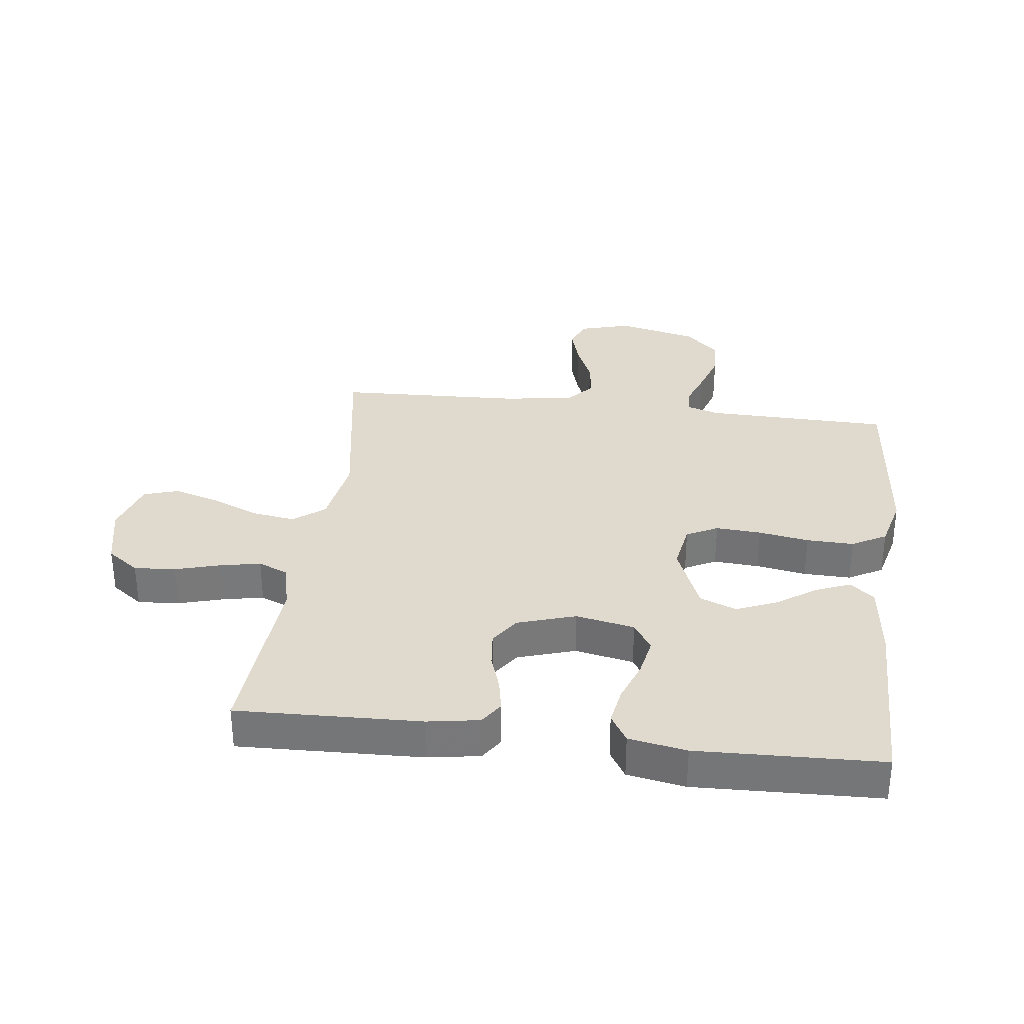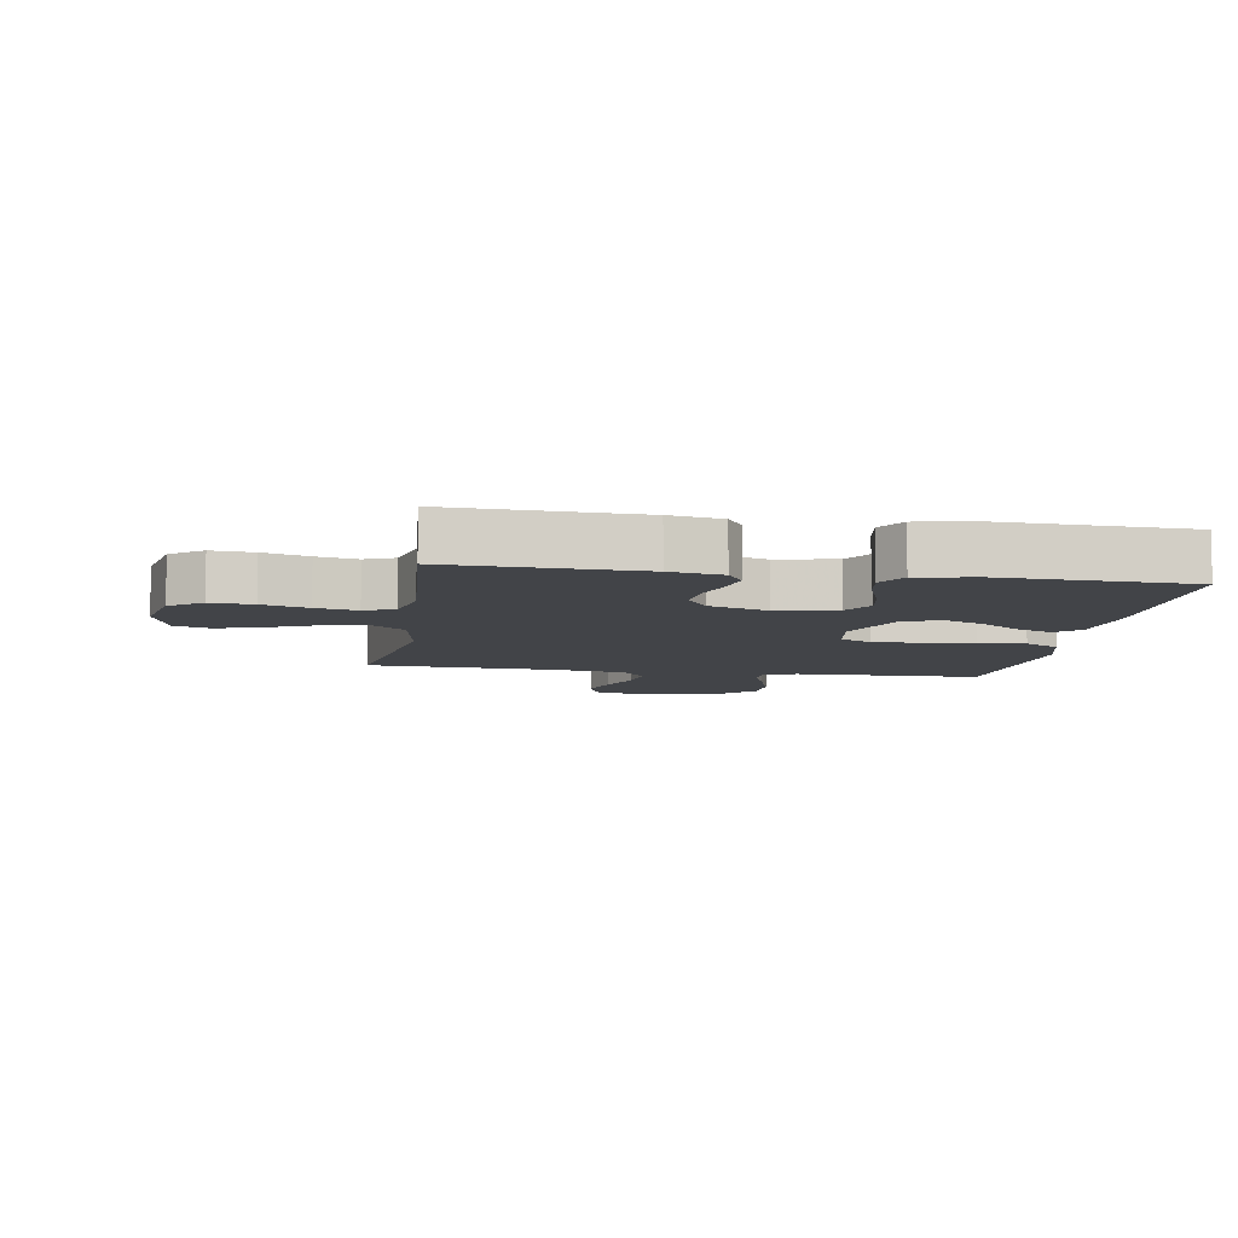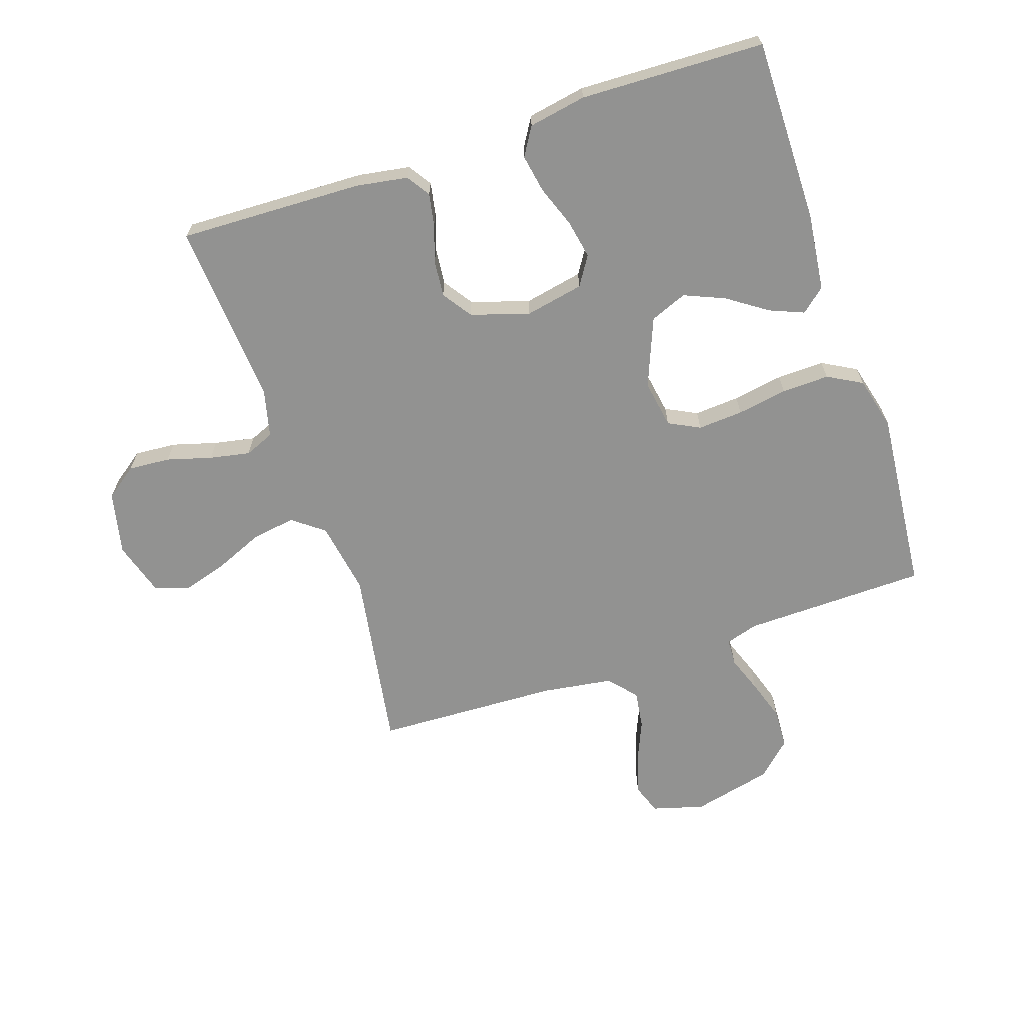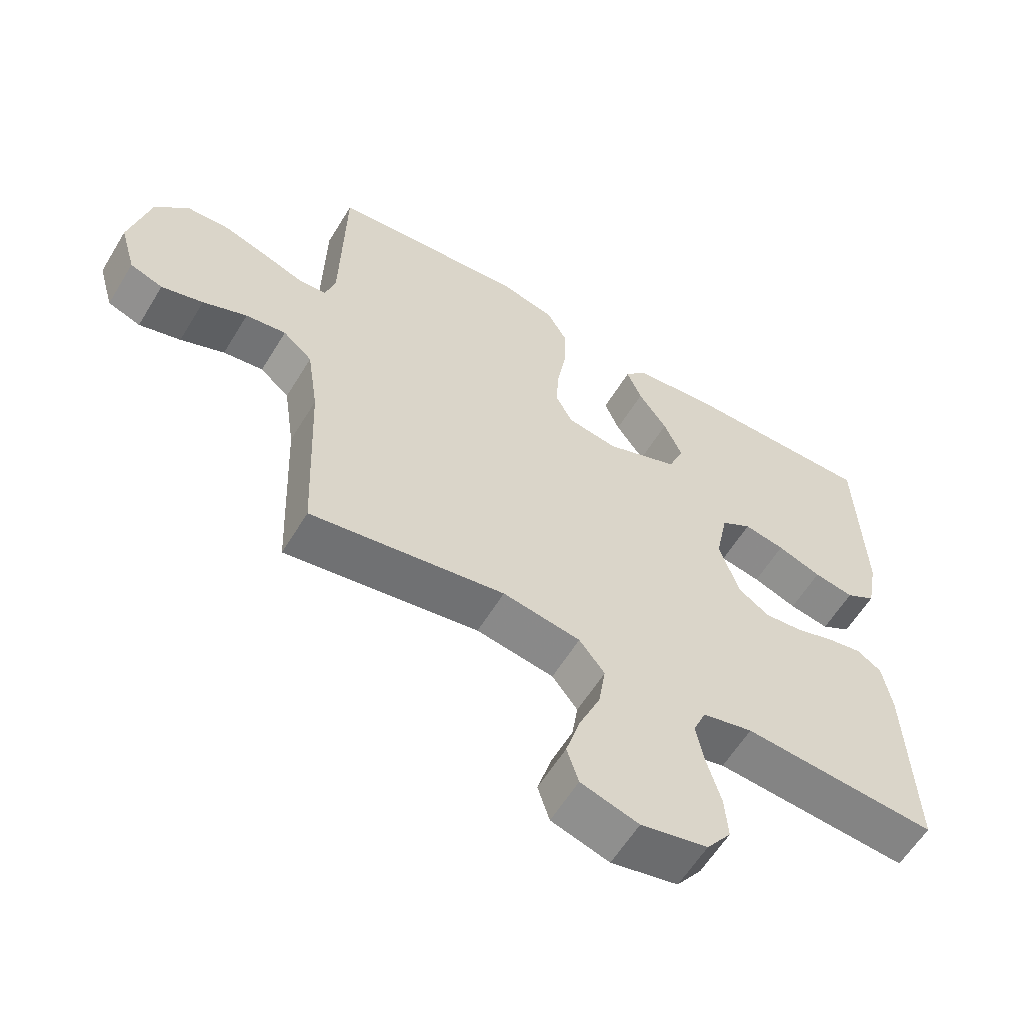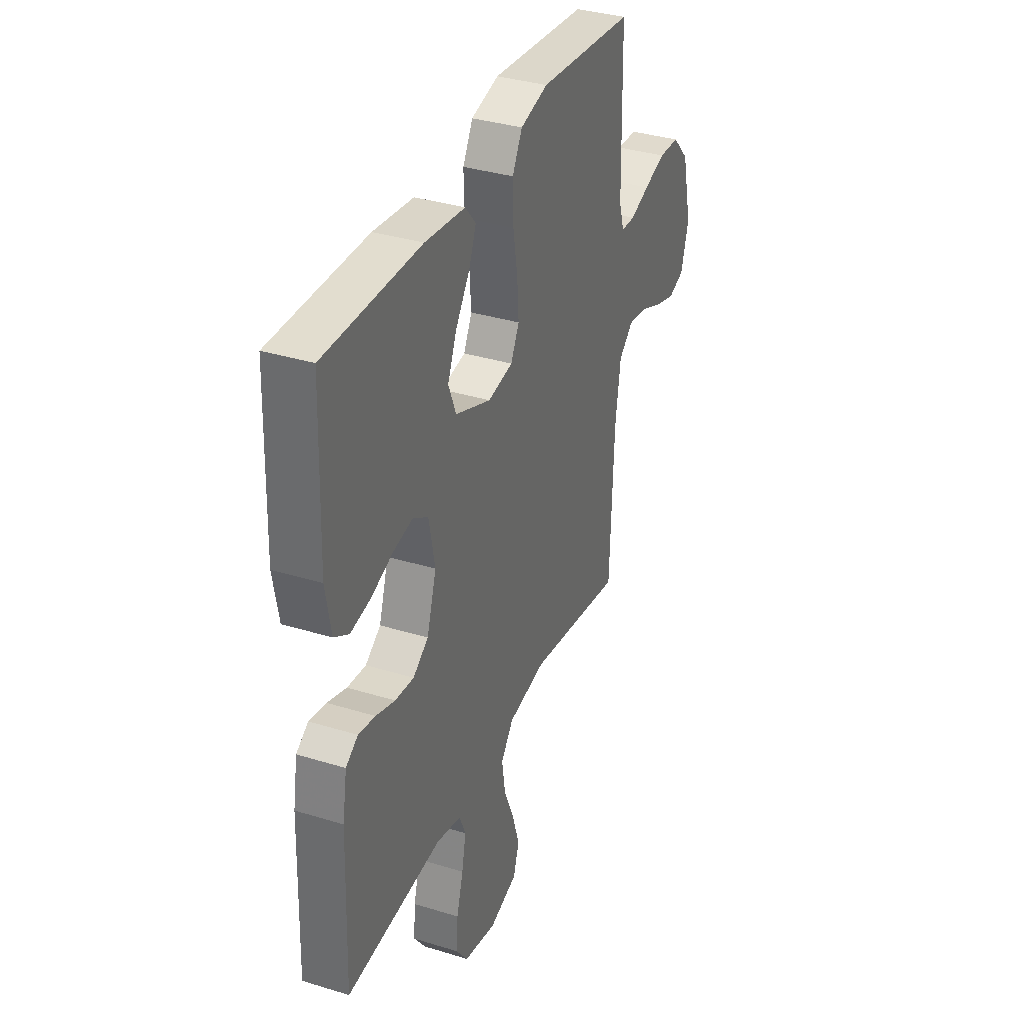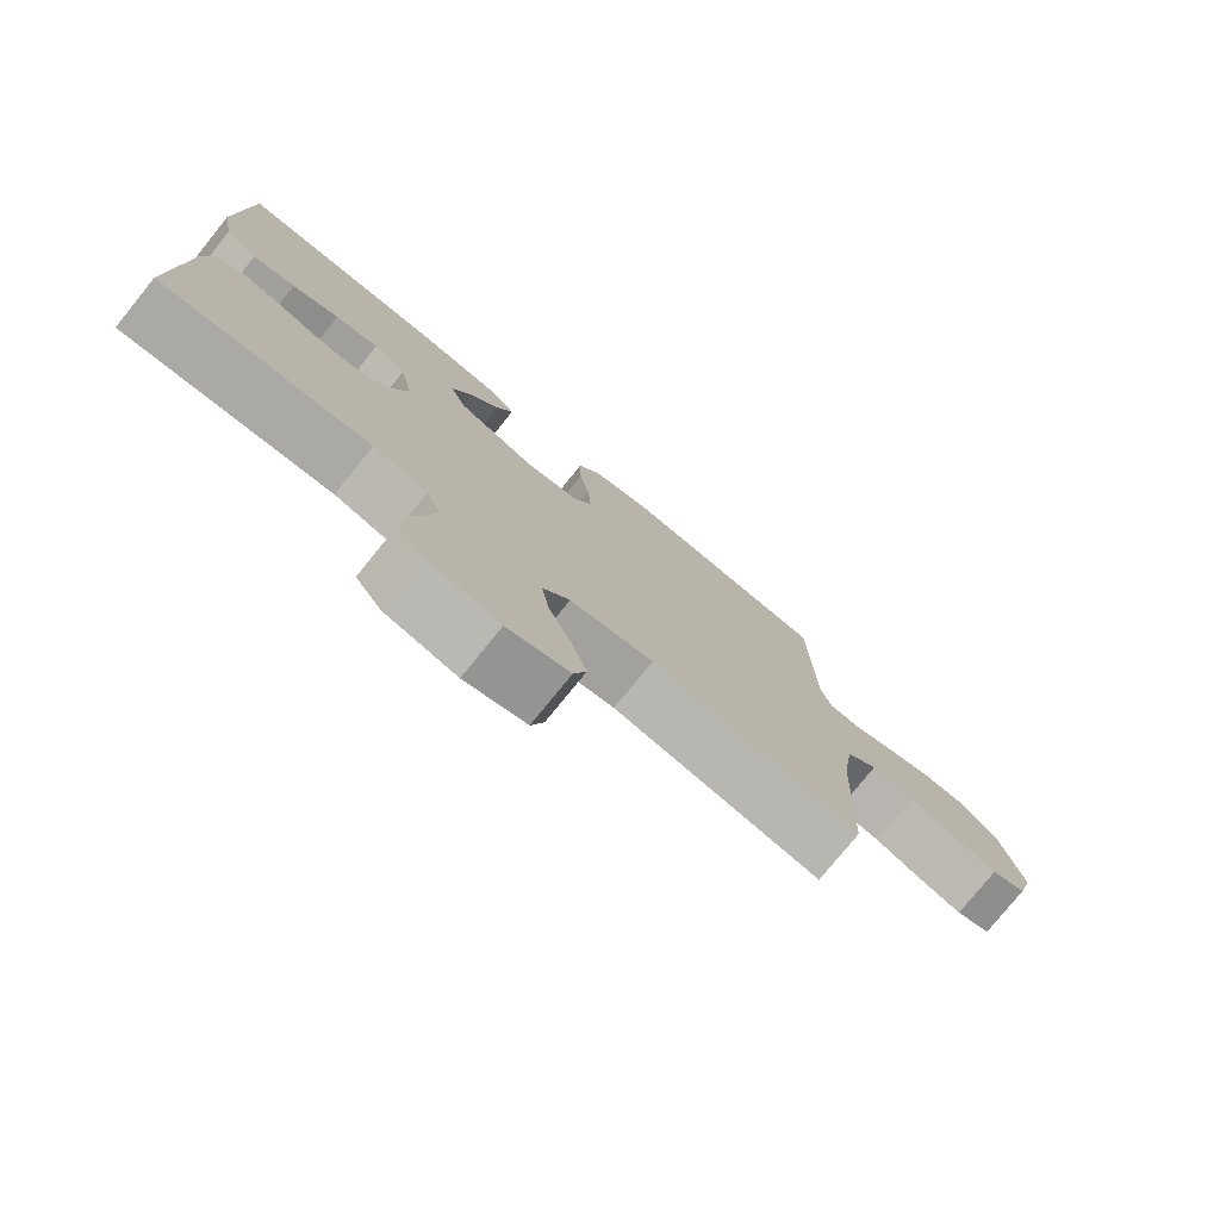
<metadata>
{"format":"obj","ext":"obj","renderer":"f3d","projection":"perspective","resolution":1024,"background":"white","views":[{"elev":32.6,"azim":-82.9,"up":"+Y"},{"elev":-8.1,"azim":-99.1,"up":"+Y"},{"elev":-66.2,"azim":-71.4,"up":"+Y"},{"elev":-59.7,"azim":148.8,"up":"+Z"},{"elev":35.3,"azim":-67.8,"up":"+Z"},{"elev":-77.7,"azim":-39.0,"up":"+Z"}]}
</metadata>
<code>
v 0.5 0.07 -0.5
v 0.2 0.07 -0.45
v 0.08 0.07 -0.47
v 0.041 0.07 -0.521
v 0.052 0.07 -0.592
v 0.085 0.07 -0.67
v 0.107 0.07 -0.743
v 0.089 0.07 -0.8
v 0 0.07 -0.827
v -0.103 0.07 -0.804
v -0.141 0.07 -0.752
v -0.136 0.07 -0.684
v -0.115 0.07 -0.611
v -0.102 0.07 -0.545
v -0.122 0.07 -0.497
v -0.2 0.07 -0.478
v -0.5 0.07 -0.5
v -0.49 0.07 -0.2
v -0.476 0.07 -0.116
v -0.438 0.07 -0.091
v -0.385 0.07 -0.101
v -0.325 0.07 -0.121
v -0.266 0.07 -0.127
v -0.218 0.07 -0.094
v -0.188 0.07 0
v -0.207 0.07 0.096
v -0.254 0.07 0.126
v -0.317 0.07 0.114
v -0.385 0.07 0.089
v -0.447 0.07 0.078
v -0.493 0.07 0.106
v -0.51 0.07 0.2
v -0.5 0.07 0.5
v -0.2 0.07 0.498
v -0.074 0.07 0.483
v -0.041 0.07 0.444
v -0.064 0.07 0.388
v -0.108 0.07 0.324
v -0.136 0.07 0.258
v -0.112 0.07 0.198
v 0 0.07 0.153
v 0.078 0.07 0.166
v 0.104 0.07 0.217
v 0.099 0.07 0.291
v 0.085 0.07 0.373
v 0.083 0.07 0.45
v 0.114 0.07 0.506
v 0.2 0.07 0.528
v 0.5 0.07 0.5
v 0.506 0.07 0.2
v 0.522 0.07 0.147
v 0.566 0.07 0.145
v 0.626 0.07 0.167
v 0.694 0.07 0.189
v 0.759 0.07 0.186
v 0.811 0.07 0.131
v 0.842 0.07 0
v 0.818 0.07 -0.084
v 0.768 0.07 -0.102
v 0.704 0.07 -0.083
v 0.636 0.07 -0.054
v 0.574 0.07 -0.045
v 0.529 0.07 -0.084
v 0.512 0.07 -0.2
v 0.5 0 -0.5
v 0.2 0 -0.45
v 0.08 0 -0.47
v 0.041 0 -0.521
v 0.052 0 -0.592
v 0.085 0 -0.67
v 0.107 0 -0.743
v 0.089 0 -0.8
v 0 0 -0.827
v -0.103 0 -0.804
v -0.141 0 -0.752
v -0.136 0 -0.684
v -0.115 0 -0.611
v -0.102 0 -0.545
v -0.122 0 -0.497
v -0.2 0 -0.478
v -0.5 0 -0.5
v -0.49 0 -0.2
v -0.476 0 -0.116
v -0.438 0 -0.091
v -0.385 0 -0.101
v -0.325 0 -0.121
v -0.266 0 -0.127
v -0.218 0 -0.094
v -0.188 0 0
v -0.207 0 0.096
v -0.254 0 0.126
v -0.317 0 0.114
v -0.385 0 0.089
v -0.447 0 0.078
v -0.493 0 0.106
v -0.51 0 0.2
v -0.5 0 0.5
v -0.2 0 0.498
v -0.074 0 0.483
v -0.041 0 0.444
v -0.064 0 0.388
v -0.108 0 0.324
v -0.136 0 0.258
v -0.112 0 0.198
v 0 0 0.153
v 0.078 0 0.166
v 0.104 0 0.217
v 0.099 0 0.291
v 0.085 0 0.373
v 0.083 0 0.45
v 0.114 0 0.506
v 0.2 0 0.528
v 0.5 0 0.5
v 0.506 0 0.2
v 0.522 0 0.147
v 0.566 0 0.145
v 0.626 0 0.167
v 0.694 0 0.189
v 0.759 0 0.186
v 0.811 0 0.131
v 0.842 0 0
v 0.818 0 -0.084
v 0.768 0 -0.102
v 0.704 0 -0.083
v 0.636 0 -0.054
v 0.574 0 -0.045
v 0.529 0 -0.084
v 0.512 0 -0.2
f 59 60 61
f 58 59 61
f 57 58 61
f 56 57 61
f 55 56 61
f 54 55 61
f 53 54 61
f 52 53 61
f 51 52 61 62
f 50 51 62 63
f 48 49 50
f 47 48 50
f 46 47 50
f 45 46 50
f 44 45 50
f 50 63 64
f 44 50 64
f 43 44 64
f 36 37 38
f 35 36 38
f 34 35 38
f 33 34 38
f 32 33 38
f 31 32 38
f 30 31 38
f 29 30 38
f 28 29 38
f 27 28 38 39
f 26 27 39 40
f 20 21 22
f 19 20 22
f 18 19 22
f 17 18 22
f 16 17 22
f 15 16 22 23
f 14 15 23 24
f 11 12 13
f 10 11 13
f 9 10 13
f 8 9 13
f 7 8 13
f 6 7 13
f 5 6 13
f 4 5 13 14
f 14 24 25
f 4 14 25
f 3 4 25
f 64 1 2
f 43 64 2
f 42 43 2
f 26 40 41
f 26 41 42
f 25 26 42
f 3 25 42
f 2 3 42
f 125 124 123
f 125 123 122
f 125 122 121
f 125 121 120
f 125 120 119
f 125 119 118
f 125 118 117
f 125 117 116
f 126 125 116 115
f 127 126 115 114
f 114 113 112
f 114 112 111
f 114 111 110
f 114 110 109
f 114 109 108
f 128 127 114
f 128 114 108
f 128 108 107
f 102 101 100
f 102 100 99
f 102 99 98
f 102 98 97
f 102 97 96
f 102 96 95
f 102 95 94
f 102 94 93
f 102 93 92
f 103 102 92 91
f 104 103 91 90
f 86 85 84
f 86 84 83
f 86 83 82
f 86 82 81
f 86 81 80
f 87 86 80 79
f 88 87 79 78
f 77 76 75
f 77 75 74
f 77 74 73
f 77 73 72
f 77 72 71
f 77 71 70
f 77 70 69
f 78 77 69 68
f 89 88 78
f 89 78 68
f 89 68 67
f 66 65 128
f 66 128 107
f 66 107 106
f 105 104 90
f 106 105 90
f 106 90 89
f 106 89 67
f 106 67 66
f 1 65 66 2
f 2 66 67 3
f 3 67 68 4
f 4 68 69 5
f 5 69 70 6
f 6 70 71 7
f 7 71 72 8
f 8 72 73 9
f 9 73 74 10
f 10 74 75 11
f 11 75 76 12
f 12 76 77 13
f 13 77 78 14
f 14 78 79 15
f 15 79 80 16
f 16 80 81 17
f 17 81 82 18
f 18 82 83 19
f 19 83 84 20
f 20 84 85 21
f 21 85 86 22
f 22 86 87 23
f 23 87 88 24
f 24 88 89 25
f 25 89 90 26
f 26 90 91 27
f 27 91 92 28
f 28 92 93 29
f 29 93 94 30
f 30 94 95 31
f 31 95 96 32
f 32 96 97 33
f 33 97 98 34
f 34 98 99 35
f 35 99 100 36
f 36 100 101 37
f 37 101 102 38
f 38 102 103 39
f 39 103 104 40
f 40 104 105 41
f 41 105 106 42
f 42 106 107 43
f 43 107 108 44
f 44 108 109 45
f 45 109 110 46
f 46 110 111 47
f 47 111 112 48
f 48 112 113 49
f 49 113 114 50
f 50 114 115 51
f 51 115 116 52
f 52 116 117 53
f 53 117 118 54
f 54 118 119 55
f 55 119 120 56
f 56 120 121 57
f 57 121 122 58
f 58 122 123 59
f 59 123 124 60
f 60 124 125 61
f 61 125 126 62
f 62 126 127 63
f 63 127 128 64
f 64 128 65 1

</code>
